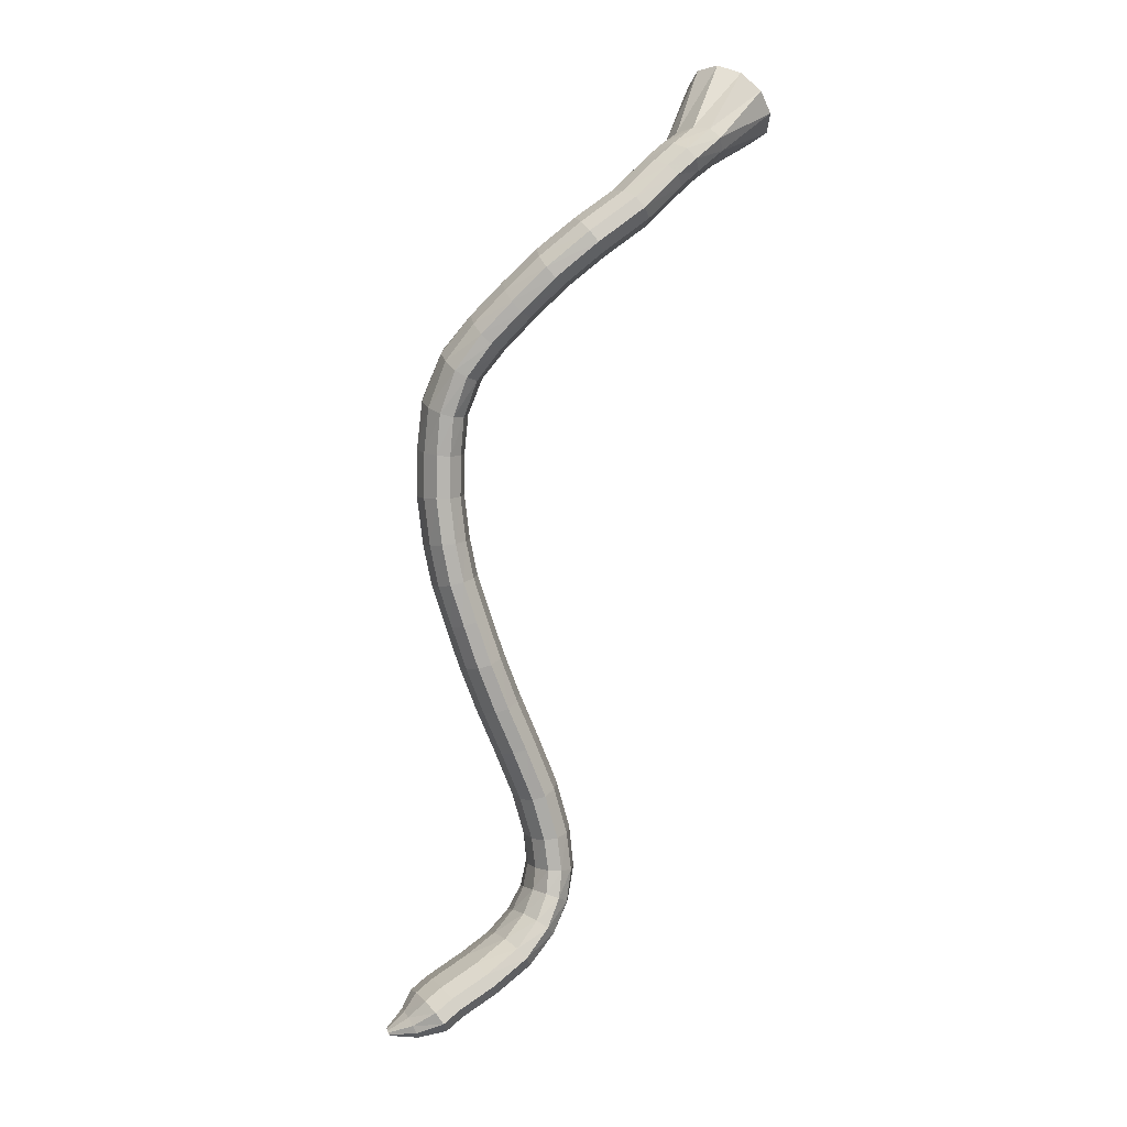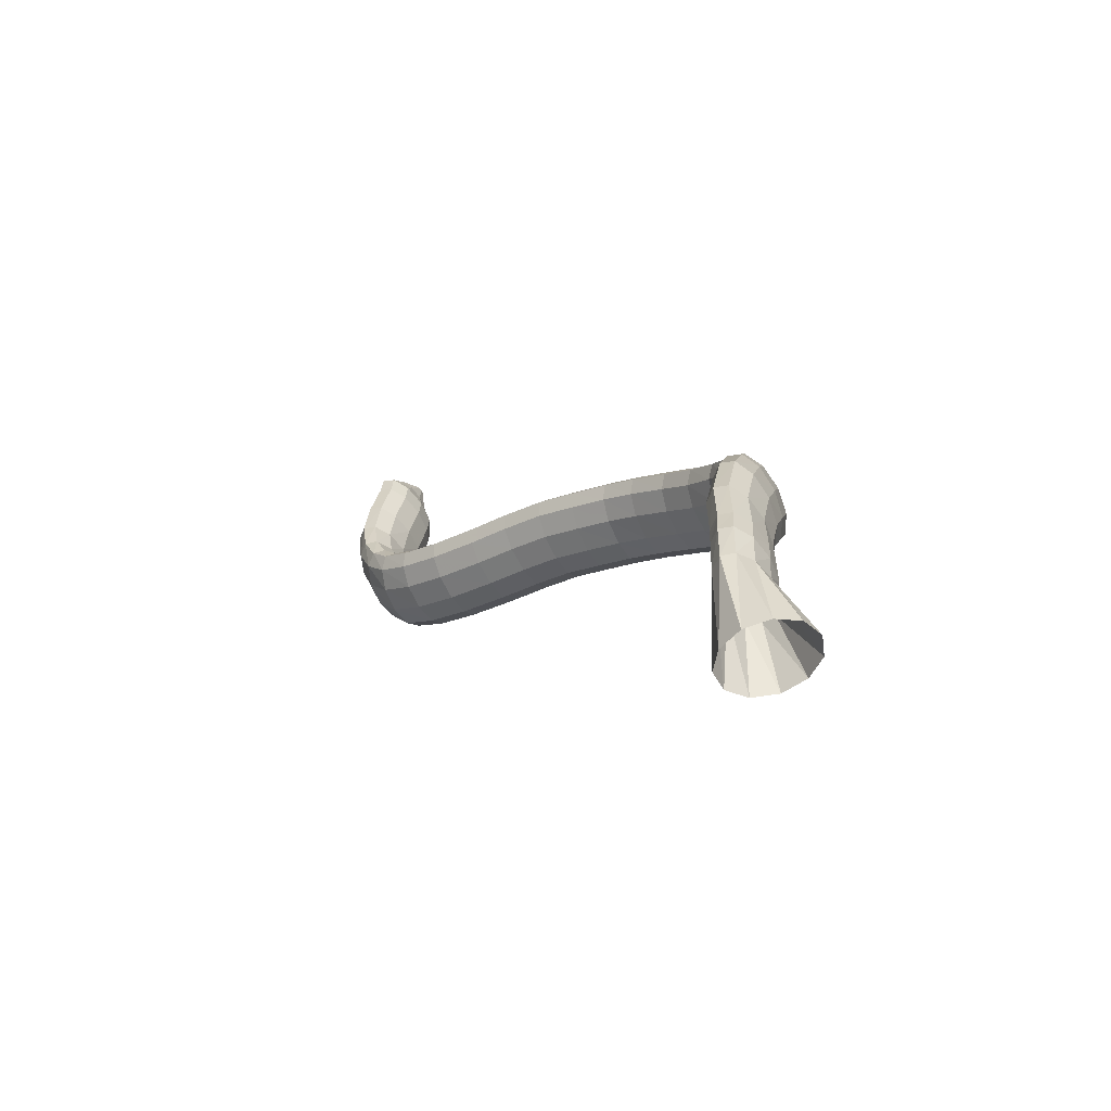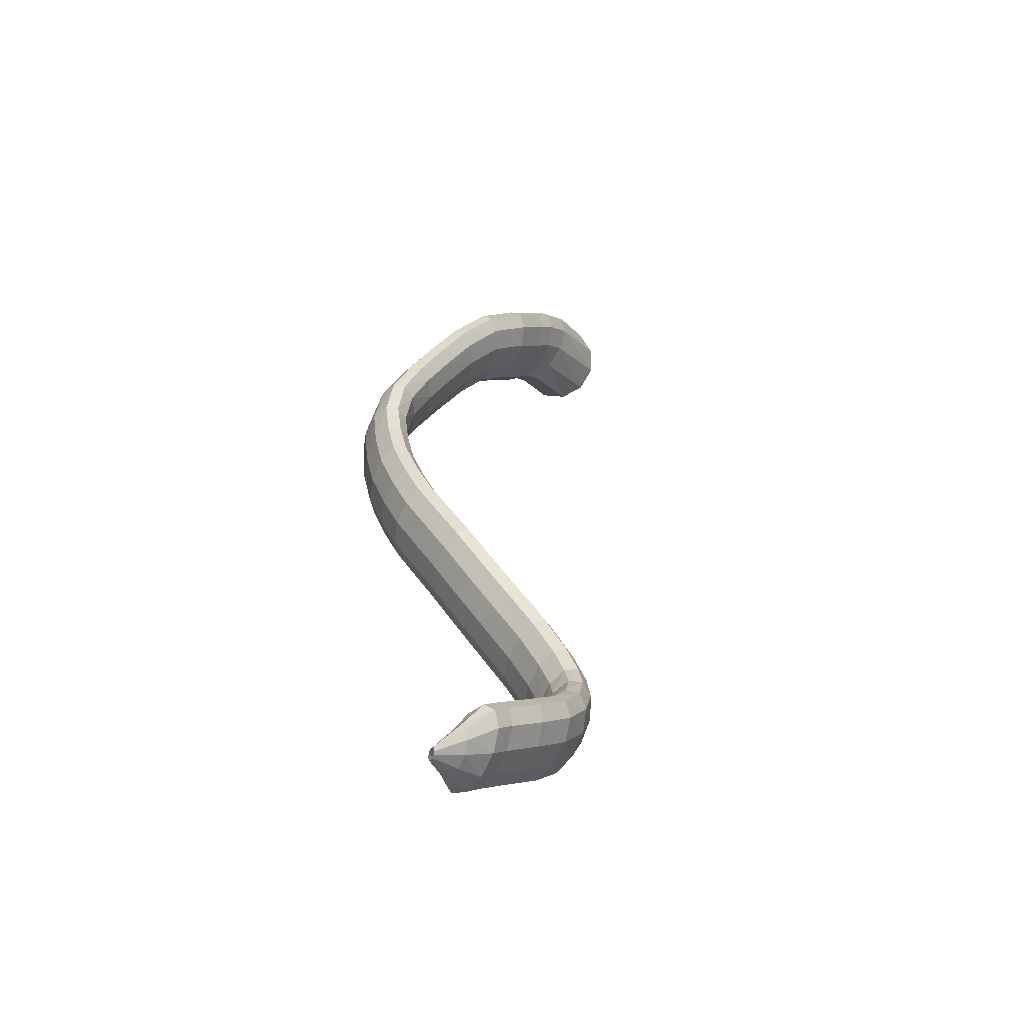
<metadata>
{"format":"obj","ext":"obj","renderer":"f3d","projection":"perspective","resolution":1024,"background":"white","views":[{"elev":71.3,"azim":130.0,"up":"+Y"},{"elev":28.8,"azim":-92.3,"up":"+Y"},{"elev":6.8,"azim":116.8,"up":"+Y"}]}
</metadata>
<code>
g tube1
v 156.5 139 197.6
v 157.3 136.3 198
v 157.8 133.8 196.9
v 158 132.2 194.6
v 157.6 132.1 191.8
v 156.9 133.4 189.4
v 156 135.8 188.2
v 155.3 138.5 188.6
v 154.9 140.6 190.4
v 155.1 141.5 193.1
v 155.6 140.9 195.8
v 156.5 139 197.6
v 164.4 140.2 194.2
v 165.1 137.7 195
v 165.7 135.7 194.9
v 165.8 134.7 193.9
v 165.6 135.1 192.2
v 165 136.8 190.5
v 164.3 139.2 189.2
v 163.6 141.5 188.8
v 163.3 143.1 189.4
v 163.3 143.4 190.8
v 163.7 142.3 192.6
v 164.4 140.2 194.2
v 166.9 140.8 194.4
v 167 138.2 195.4
v 167.2 136.1 195.3
v 167.4 135.1 194.3
v 167.5 135.5 192.6
v 167.6 137.2 190.8
v 167.5 139.7 189.5
v 167.3 142.1 189
v 167.1 143.8 189.6
v 166.9 144.1 191
v 166.9 142.9 192.8
v 166.9 140.8 194.4
v 169.5 140.7 194.7
v 169.5 138.1 195.5
v 169.6 136 195.4
v 169.6 135 194.4
v 169.7 135.4 192.7
v 169.8 137.2 191
v 169.8 139.7 189.7
v 169.8 142.1 189.3
v 169.7 143.8 189.9
v 169.7 144 191.3
v 169.6 142.9 193.1
v 169.5 140.7 194.7
v 174.2 140.9 194.8
v 174 138.3 195.7
v 174 136.2 195.6
v 174.1 135.1 194.6
v 174.3 135.6 192.9
v 174.6 137.3 191.2
v 174.8 139.8 189.9
v 174.9 142.3 189.4
v 174.8 143.9 190
v 174.7 144.2 191.4
v 174.4 143.1 193.2
v 174.2 140.9 194.8
v 179 140.6 195.9
v 178.3 138 196.7
v 177.9 136 196.5
v 178 135 195.5
v 178.4 135.4 193.9
v 179.2 137.1 192.2
v 180 139.5 191
v 180.6 141.9 190.7
v 180.7 143.5 191.3
v 180.4 143.8 192.7
v 179.8 142.7 194.4
v 179 140.6 195.9
v 183.7 138.9 197.2
v 182.5 136.6 197.9
v 181.7 134.6 197.7
v 181.6 133.6 196.6
v 182.1 134 195
v 183.2 135.6 193.3
v 184.4 137.9 192.2
v 185.4 140.1 192
v 185.9 141.6 192.6
v 185.7 141.9 194
v 184.9 140.9 195.7
v 183.7 138.9 197.2
v 188.1 136.9 198.1
v 186.8 134.6 198.8
v 185.9 132.6 198.6
v 185.7 131.7 197.5
v 186.2 132.1 195.9
v 187.2 133.6 194.3
v 188.6 135.8 193.1
v 189.7 138 192.8
v 190.3 139.5 193.5
v 190.1 139.8 194.9
v 189.3 138.8 196.6
v 188.1 136.9 198.1
v 192.4 134.7 198.9
v 191.1 132.4 199.6
v 190.2 130.5 199.5
v 189.9 129.6 198.4
v 190.3 130 196.7
v 191.3 131.5 195
v 192.5 133.8 193.9
v 193.7 136 193.5
v 194.3 137.4 194.2
v 194.3 137.7 195.6
v 193.6 136.7 197.4
v 192.4 134.7 198.9
v 197 132.6 199.1
v 195.8 130.3 200
v 194.7 128.4 199.9
v 194.2 127.6 198.9
v 194.3 128 197.2
v 195 129.6 195.4
v 196.2 131.8 194.1
v 197.3 134 193.7
v 198.2 135.4 194.3
v 198.4 135.6 195.7
v 198 134.5 197.5
v 197 132.6 199.1
v 201.6 129.8 198
v 200.5 127.5 199
v 199.3 125.7 199
v 198.5 125 198.1
v 198.2 125.6 196.5
v 198.6 127.3 194.7
v 199.5 129.6 193.3
v 200.7 131.7 192.8
v 201.7 133 193.2
v 202.3 133 194.5
v 202.3 131.8 196.3
v 201.6 129.8 198
v 205.4 127.2 195.6
v 204.4 124.8 196.5
v 203.3 123 196.6
v 202.3 122.4 195.8
v 201.7 123.1 194.3
v 201.8 125 192.7
v 202.5 127.4 191.4
v 203.5 129.6 190.8
v 204.7 130.8 191.2
v 205.5 130.8 192.4
v 205.8 129.4 194.1
v 205.4 127.2 195.6
v 208.8 124.9 192.7
v 208 122.5 193.6
v 206.9 120.7 193.7
v 205.8 120.1 192.9
v 205.1 121 191.6
v 205 122.9 190.1
v 205.5 125.4 188.9
v 206.5 127.6 188.4
v 207.7 128.9 188.8
v 208.7 128.7 189.9
v 209.1 127.3 191.3
v 208.8 124.9 192.7
v 212 122.7 189.3
v 211.2 120.2 190.2
v 210 118.5 190.3
v 208.8 118 189.6
v 208 118.9 188.3
v 207.8 120.9 186.9
v 208.4 123.4 185.8
v 209.4 125.6 185.3
v 210.7 126.8 185.6
v 211.7 126.6 186.6
v 212.2 125.1 188
v 212 122.7 189.3
v 214.4 120.7 186.1
v 213.6 118.3 187
v 212.3 116.6 187.2
v 211.1 116.1 186.6
v 210.2 117.1 185.4
v 210 119.2 184.1
v 210.5 121.7 182.9
v 211.6 123.9 182.4
v 212.9 125 182.6
v 214 124.7 183.5
v 214.6 123.1 184.8
v 214.4 120.7 186.1
v 216.5 118.7 182.5
v 215.6 116.2 183.4
v 214.4 114.6 183.6
v 213.1 114.2 183.1
v 212.2 115.2 182
v 212 117.3 180.7
v 212.5 119.8 179.6
v 213.6 121.9 179
v 215 123 179.1
v 216.1 122.7 180
v 216.7 121.1 181.2
v 216.5 118.7 182.5
v 218.6 116.6 178.9
v 217.6 114.2 179.9
v 216.3 112.6 180.2
v 215 112.2 179.7
v 214.1 113.2 178.6
v 213.9 115.3 177.2
v 214.5 117.7 176
v 215.7 119.8 175.3
v 217.1 120.8 175.4
v 218.2 120.5 176.2
v 218.8 118.9 177.5
v 218.6 116.6 178.9
v 220.5 113.9 175
v 219.5 111.6 176.1
v 218.2 110.1 176.5
v 216.8 109.8 176.1
v 215.9 110.8 175
v 215.8 112.8 173.5
v 216.4 115.2 172.2
v 217.6 117.2 171.4
v 219.1 118.2 171.4
v 220.2 117.8 172.2
v 220.8 116.3 173.5
v 220.5 113.9 175
v 222.2 111.3 171.1
v 221.2 109 172.2
v 219.9 107.4 172.6
v 218.5 107.1 172.2
v 217.6 108.1 171.1
v 217.5 110.1 169.7
v 218.1 112.5 168.4
v 219.3 114.5 167.6
v 220.8 115.5 167.6
v 221.9 115.2 168.3
v 222.5 113.6 169.7
v 222.2 111.3 171.1
v 224.3 108.4 166.7
v 223.3 106 167.8
v 222 104.4 168.1
v 220.7 104 167.6
v 219.8 105 166.5
v 219.7 107 165.1
v 220.3 109.5 163.8
v 221.5 111.5 163.1
v 222.9 112.6 163.1
v 224 112.3 164
v 224.5 110.7 165.3
v 224.3 108.4 166.7
v 226.5 106 163.3
v 225.6 103.6 164.2
v 224.3 101.9 164.4
v 223.1 101.4 163.8
v 222.3 102.4 162.5
v 222.2 104.4 161.1
v 222.8 106.9 159.9
v 223.9 109 159.3
v 225.2 110.2 159.5
v 226.2 109.9 160.5
v 226.7 108.4 161.9
v 226.5 106 163.3
v 228.6 104.6 161
v 228 102 161.7
v 227 100.1 161.7
v 226 99.49 160.8
v 225.3 100.3 159.5
v 225.1 102.3 158
v 225.5 104.9 157
v 226.4 107.2 156.6
v 227.4 108.5 157.1
v 228.3 108.5 158.2
v 228.7 107 159.7
v 228.6 104.6 161
v 230.7 104.1 159.8
v 230.5 101.5 160.4
v 230.1 99.39 160.2
v 229.5 98.55 159.1
v 229 99.21 157.6
v 228.8 101.2 156.1
v 228.8 103.8 155
v 229.2 106.2 154.8
v 229.7 107.8 155.5
v 230.2 107.8 156.8
v 230.6 106.5 158.4
v 230.7 104.1 159.8
v 233.4 104.1 159
v 233.5 101.4 159.8
v 233.5 99.31 159.6
v 233.3 98.36 158.5
v 233.1 98.89 156.9
v 232.9 100.7 155.2
v 232.8 103.3 154
v 232.8 105.7 153.7
v 232.9 107.3 154.4
v 233.1 107.6 155.8
v 233.3 106.3 157.5
v 233.4 104.1 159
v 236.7 104.4 158.9
v 236.8 101.8 159.8
v 237 99.68 159.7
v 237.2 98.68 158.7
v 237.3 99.11 157
v 237.3 100.8 155.2
v 237.2 103.3 153.9
v 237 105.8 153.4
v 236.8 107.4 154
v 236.7 107.7 155.4
v 236.6 106.6 157.2
v 236.7 104.4 158.9
v 240.5 104.9 159.5
v 240.6 102.3 160.5
v 240.8 100.2 160.5
v 241.1 99.2 159.6
v 241.5 99.61 157.9
v 241.7 101.3 156.1
v 241.7 103.8 154.7
v 241.6 106.2 154.2
v 241.3 107.8 154.7
v 241 108.1 156.1
v 240.7 107 157.9
v 240.5 104.9 159.5
v 244.9 105.3 160.7
v 244.9 102.7 161.6
v 245.1 100.6 161.6
v 245.4 99.61 160.7
v 245.7 100 159
v 246 101.7 157.2
v 246 104.2 155.8
v 245.9 106.6 155.3
v 245.6 108.2 155.8
v 245.3 108.6 157.2
v 245 107.5 159
v 244.9 105.3 160.7
v 247.1 105.5 161
v 247.1 102.9 162
v 247.3 100.8 162
v 247.6 99.81 161
v 247.9 100.2 159.3
v 248.2 101.9 157.5
v 248.2 104.4 156.1
v 248.1 106.8 155.6
v 247.9 108.5 156.2
v 247.5 108.8 157.5
v 247.3 107.7 159.3
v 247.1 105.5 161
v 249.4 105.2 160.7
v 249.3 103.7 161.3
v 249.4 102.4 161.3
v 249.7 101.8 160.7
v 250 102 159.8
v 250.4 103.1 158.7
v 250.5 104.5 157.9
v 250.6 106 157.6
v 250.4 107 157.9
v 250 107.2 158.7
v 249.7 106.5 159.7
v 249.4 105.2 160.7
v 252 104.9 160.9
v 251.9 104.5 161.1
v 251.9 104.2 161.1
v 252 104 160.9
v 252.1 104.1 160.7
v 252.2 104.3 160.5
v 252.3 104.7 160.3
v 252.3 105.1 160.2
v 252.3 105.3 160.3
v 252.2 105.4 160.4
v 252 105.2 160.7
v 252 104.9 160.9
f 1 2 14
f 14 13 1
f 2 3 15
f 15 14 2
f 3 4 16
f 16 15 3
f 4 5 17
f 17 16 4
f 5 6 18
f 18 17 5
f 6 7 19
f 19 18 6
f 7 8 20
f 20 19 7
f 8 9 21
f 21 20 8
f 9 10 22
f 22 21 9
f 10 11 23
f 23 22 10
f 11 12 24
f 24 23 11
f 13 14 26
f 26 25 13
f 14 15 27
f 27 26 14
f 15 16 28
f 28 27 15
f 16 17 29
f 29 28 16
f 17 18 30
f 30 29 17
f 18 19 31
f 31 30 18
f 19 20 32
f 32 31 19
f 20 21 33
f 33 32 20
f 21 22 34
f 34 33 21
f 22 23 35
f 35 34 22
f 23 24 36
f 36 35 23
f 25 26 38
f 38 37 25
f 26 27 39
f 39 38 26
f 27 28 40
f 40 39 27
f 28 29 41
f 41 40 28
f 29 30 42
f 42 41 29
f 30 31 43
f 43 42 30
f 31 32 44
f 44 43 31
f 32 33 45
f 45 44 32
f 33 34 46
f 46 45 33
f 34 35 47
f 47 46 34
f 35 36 48
f 48 47 35
f 37 38 50
f 50 49 37
f 38 39 51
f 51 50 38
f 39 40 52
f 52 51 39
f 40 41 53
f 53 52 40
f 41 42 54
f 54 53 41
f 42 43 55
f 55 54 42
f 43 44 56
f 56 55 43
f 44 45 57
f 57 56 44
f 45 46 58
f 58 57 45
f 46 47 59
f 59 58 46
f 47 48 60
f 60 59 47
f 49 50 62
f 62 61 49
f 50 51 63
f 63 62 50
f 51 52 64
f 64 63 51
f 52 53 65
f 65 64 52
f 53 54 66
f 66 65 53
f 54 55 67
f 67 66 54
f 55 56 68
f 68 67 55
f 56 57 69
f 69 68 56
f 57 58 70
f 70 69 57
f 58 59 71
f 71 70 58
f 59 60 72
f 72 71 59
f 61 62 74
f 74 73 61
f 62 63 75
f 75 74 62
f 63 64 76
f 76 75 63
f 64 65 77
f 77 76 64
f 65 66 78
f 78 77 65
f 66 67 79
f 79 78 66
f 67 68 80
f 80 79 67
f 68 69 81
f 81 80 68
f 69 70 82
f 82 81 69
f 70 71 83
f 83 82 70
f 71 72 84
f 84 83 71
f 73 74 86
f 86 85 73
f 74 75 87
f 87 86 74
f 75 76 88
f 88 87 75
f 76 77 89
f 89 88 76
f 77 78 90
f 90 89 77
f 78 79 91
f 91 90 78
f 79 80 92
f 92 91 79
f 80 81 93
f 93 92 80
f 81 82 94
f 94 93 81
f 82 83 95
f 95 94 82
f 83 84 96
f 96 95 83
f 85 86 98
f 98 97 85
f 86 87 99
f 99 98 86
f 87 88 100
f 100 99 87
f 88 89 101
f 101 100 88
f 89 90 102
f 102 101 89
f 90 91 103
f 103 102 90
f 91 92 104
f 104 103 91
f 92 93 105
f 105 104 92
f 93 94 106
f 106 105 93
f 94 95 107
f 107 106 94
f 95 96 108
f 108 107 95
f 97 98 110
f 110 109 97
f 98 99 111
f 111 110 98
f 99 100 112
f 112 111 99
f 100 101 113
f 113 112 100
f 101 102 114
f 114 113 101
f 102 103 115
f 115 114 102
f 103 104 116
f 116 115 103
f 104 105 117
f 117 116 104
f 105 106 118
f 118 117 105
f 106 107 119
f 119 118 106
f 107 108 120
f 120 119 107
f 109 110 122
f 122 121 109
f 110 111 123
f 123 122 110
f 111 112 124
f 124 123 111
f 112 113 125
f 125 124 112
f 113 114 126
f 126 125 113
f 114 115 127
f 127 126 114
f 115 116 128
f 128 127 115
f 116 117 129
f 129 128 116
f 117 118 130
f 130 129 117
f 118 119 131
f 131 130 118
f 119 120 132
f 132 131 119
f 121 122 134
f 134 133 121
f 122 123 135
f 135 134 122
f 123 124 136
f 136 135 123
f 124 125 137
f 137 136 124
f 125 126 138
f 138 137 125
f 126 127 139
f 139 138 126
f 127 128 140
f 140 139 127
f 128 129 141
f 141 140 128
f 129 130 142
f 142 141 129
f 130 131 143
f 143 142 130
f 131 132 144
f 144 143 131
f 133 134 146
f 146 145 133
f 134 135 147
f 147 146 134
f 135 136 148
f 148 147 135
f 136 137 149
f 149 148 136
f 137 138 150
f 150 149 137
f 138 139 151
f 151 150 138
f 139 140 152
f 152 151 139
f 140 141 153
f 153 152 140
f 141 142 154
f 154 153 141
f 142 143 155
f 155 154 142
f 143 144 156
f 156 155 143
f 145 146 158
f 158 157 145
f 146 147 159
f 159 158 146
f 147 148 160
f 160 159 147
f 148 149 161
f 161 160 148
f 149 150 162
f 162 161 149
f 150 151 163
f 163 162 150
f 151 152 164
f 164 163 151
f 152 153 165
f 165 164 152
f 153 154 166
f 166 165 153
f 154 155 167
f 167 166 154
f 155 156 168
f 168 167 155
f 157 158 170
f 170 169 157
f 158 159 171
f 171 170 158
f 159 160 172
f 172 171 159
f 160 161 173
f 173 172 160
f 161 162 174
f 174 173 161
f 162 163 175
f 175 174 162
f 163 164 176
f 176 175 163
f 164 165 177
f 177 176 164
f 165 166 178
f 178 177 165
f 166 167 179
f 179 178 166
f 167 168 180
f 180 179 167
f 169 170 182
f 182 181 169
f 170 171 183
f 183 182 170
f 171 172 184
f 184 183 171
f 172 173 185
f 185 184 172
f 173 174 186
f 186 185 173
f 174 175 187
f 187 186 174
f 175 176 188
f 188 187 175
f 176 177 189
f 189 188 176
f 177 178 190
f 190 189 177
f 178 179 191
f 191 190 178
f 179 180 192
f 192 191 179
f 181 182 194
f 194 193 181
f 182 183 195
f 195 194 182
f 183 184 196
f 196 195 183
f 184 185 197
f 197 196 184
f 185 186 198
f 198 197 185
f 186 187 199
f 199 198 186
f 187 188 200
f 200 199 187
f 188 189 201
f 201 200 188
f 189 190 202
f 202 201 189
f 190 191 203
f 203 202 190
f 191 192 204
f 204 203 191
f 193 194 206
f 206 205 193
f 194 195 207
f 207 206 194
f 195 196 208
f 208 207 195
f 196 197 209
f 209 208 196
f 197 198 210
f 210 209 197
f 198 199 211
f 211 210 198
f 199 200 212
f 212 211 199
f 200 201 213
f 213 212 200
f 201 202 214
f 214 213 201
f 202 203 215
f 215 214 202
f 203 204 216
f 216 215 203
f 205 206 218
f 218 217 205
f 206 207 219
f 219 218 206
f 207 208 220
f 220 219 207
f 208 209 221
f 221 220 208
f 209 210 222
f 222 221 209
f 210 211 223
f 223 222 210
f 211 212 224
f 224 223 211
f 212 213 225
f 225 224 212
f 213 214 226
f 226 225 213
f 214 215 227
f 227 226 214
f 215 216 228
f 228 227 215
f 217 218 230
f 230 229 217
f 218 219 231
f 231 230 218
f 219 220 232
f 232 231 219
f 220 221 233
f 233 232 220
f 221 222 234
f 234 233 221
f 222 223 235
f 235 234 222
f 223 224 236
f 236 235 223
f 224 225 237
f 237 236 224
f 225 226 238
f 238 237 225
f 226 227 239
f 239 238 226
f 227 228 240
f 240 239 227
f 229 230 242
f 242 241 229
f 230 231 243
f 243 242 230
f 231 232 244
f 244 243 231
f 232 233 245
f 245 244 232
f 233 234 246
f 246 245 233
f 234 235 247
f 247 246 234
f 235 236 248
f 248 247 235
f 236 237 249
f 249 248 236
f 237 238 250
f 250 249 237
f 238 239 251
f 251 250 238
f 239 240 252
f 252 251 239
f 241 242 254
f 254 253 241
f 242 243 255
f 255 254 242
f 243 244 256
f 256 255 243
f 244 245 257
f 257 256 244
f 245 246 258
f 258 257 245
f 246 247 259
f 259 258 246
f 247 248 260
f 260 259 247
f 248 249 261
f 261 260 248
f 249 250 262
f 262 261 249
f 250 251 263
f 263 262 250
f 251 252 264
f 264 263 251
f 253 254 266
f 266 265 253
f 254 255 267
f 267 266 254
f 255 256 268
f 268 267 255
f 256 257 269
f 269 268 256
f 257 258 270
f 270 269 257
f 258 259 271
f 271 270 258
f 259 260 272
f 272 271 259
f 260 261 273
f 273 272 260
f 261 262 274
f 274 273 261
f 262 263 275
f 275 274 262
f 263 264 276
f 276 275 263
f 265 266 278
f 278 277 265
f 266 267 279
f 279 278 266
f 267 268 280
f 280 279 267
f 268 269 281
f 281 280 268
f 269 270 282
f 282 281 269
f 270 271 283
f 283 282 270
f 271 272 284
f 284 283 271
f 272 273 285
f 285 284 272
f 273 274 286
f 286 285 273
f 274 275 287
f 287 286 274
f 275 276 288
f 288 287 275
f 277 278 290
f 290 289 277
f 278 279 291
f 291 290 278
f 279 280 292
f 292 291 279
f 280 281 293
f 293 292 280
f 281 282 294
f 294 293 281
f 282 283 295
f 295 294 282
f 283 284 296
f 296 295 283
f 284 285 297
f 297 296 284
f 285 286 298
f 298 297 285
f 286 287 299
f 299 298 286
f 287 288 300
f 300 299 287
f 289 290 302
f 302 301 289
f 290 291 303
f 303 302 290
f 291 292 304
f 304 303 291
f 292 293 305
f 305 304 292
f 293 294 306
f 306 305 293
f 294 295 307
f 307 306 294
f 295 296 308
f 308 307 295
f 296 297 309
f 309 308 296
f 297 298 310
f 310 309 297
f 298 299 311
f 311 310 298
f 299 300 312
f 312 311 299
f 301 302 314
f 314 313 301
f 302 303 315
f 315 314 302
f 303 304 316
f 316 315 303
f 304 305 317
f 317 316 304
f 305 306 318
f 318 317 305
f 306 307 319
f 319 318 306
f 307 308 320
f 320 319 307
f 308 309 321
f 321 320 308
f 309 310 322
f 322 321 309
f 310 311 323
f 323 322 310
f 311 312 324
f 324 323 311
f 313 314 326
f 326 325 313
f 314 315 327
f 327 326 314
f 315 316 328
f 328 327 315
f 316 317 329
f 329 328 316
f 317 318 330
f 330 329 317
f 318 319 331
f 331 330 318
f 319 320 332
f 332 331 319
f 320 321 333
f 333 332 320
f 321 322 334
f 334 333 321
f 322 323 335
f 335 334 322
f 323 324 336
f 336 335 323
f 325 326 338
f 338 337 325
f 326 327 339
f 339 338 326
f 327 328 340
f 340 339 327
f 328 329 341
f 341 340 328
f 329 330 342
f 342 341 329
f 330 331 343
f 343 342 330
f 331 332 344
f 344 343 331
f 332 333 345
f 345 344 332
f 333 334 346
f 346 345 333
f 334 335 347
f 347 346 334
f 335 336 348
f 348 347 335
f 337 338 350
f 350 349 337
f 338 339 351
f 351 350 338
f 339 340 352
f 352 351 339
f 340 341 353
f 353 352 340
f 341 342 354
f 354 353 341
f 342 343 355
f 355 354 342
f 343 344 356
f 356 355 343
f 344 345 357
f 357 356 344
f 345 346 358
f 358 357 345
f 346 347 359
f 359 358 346
f 347 348 360
f 360 359 347
g

</code>
